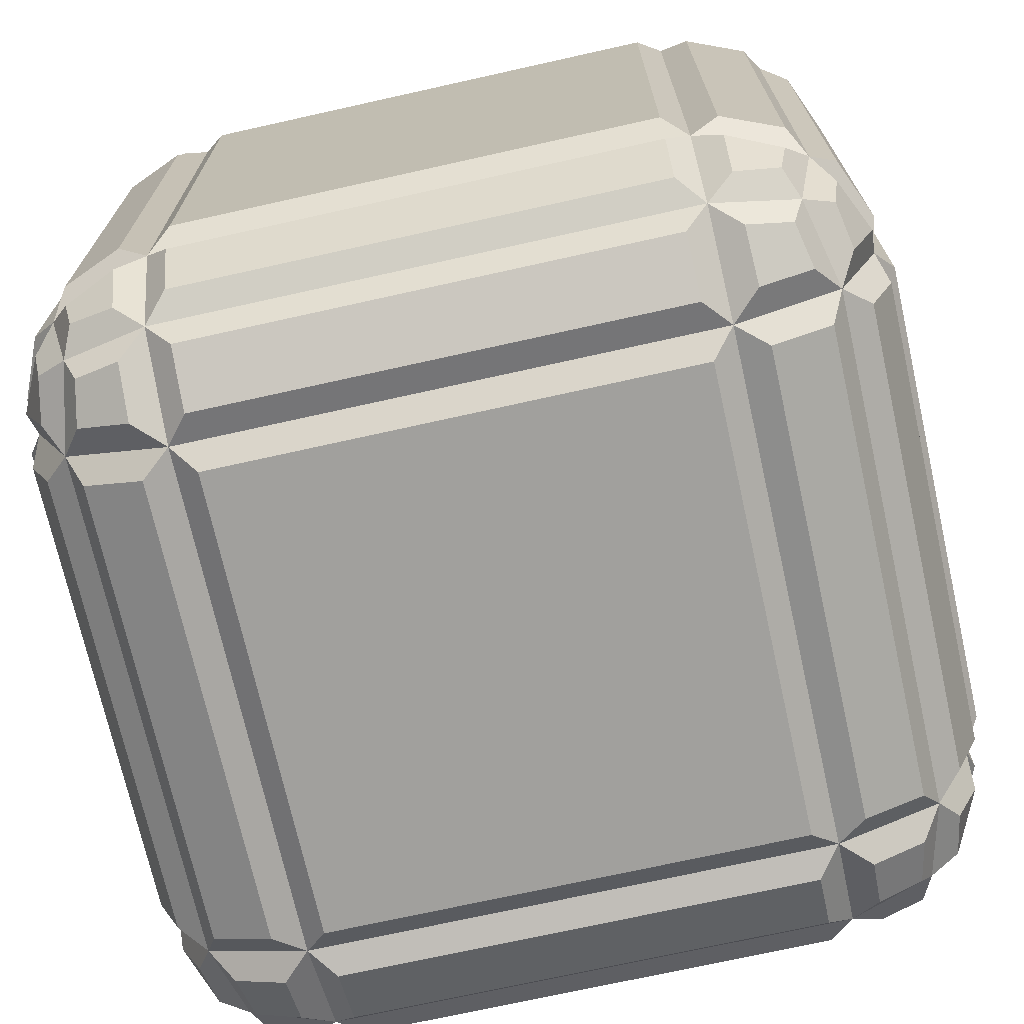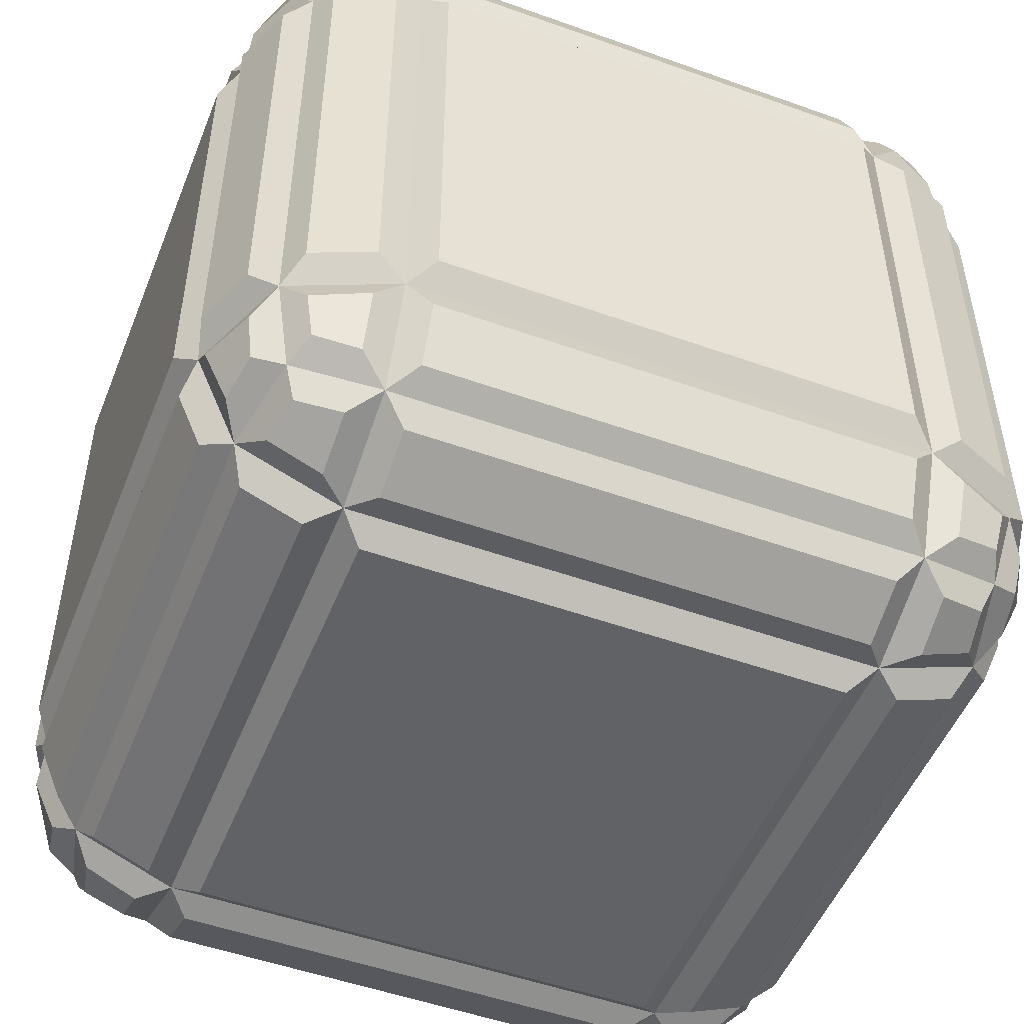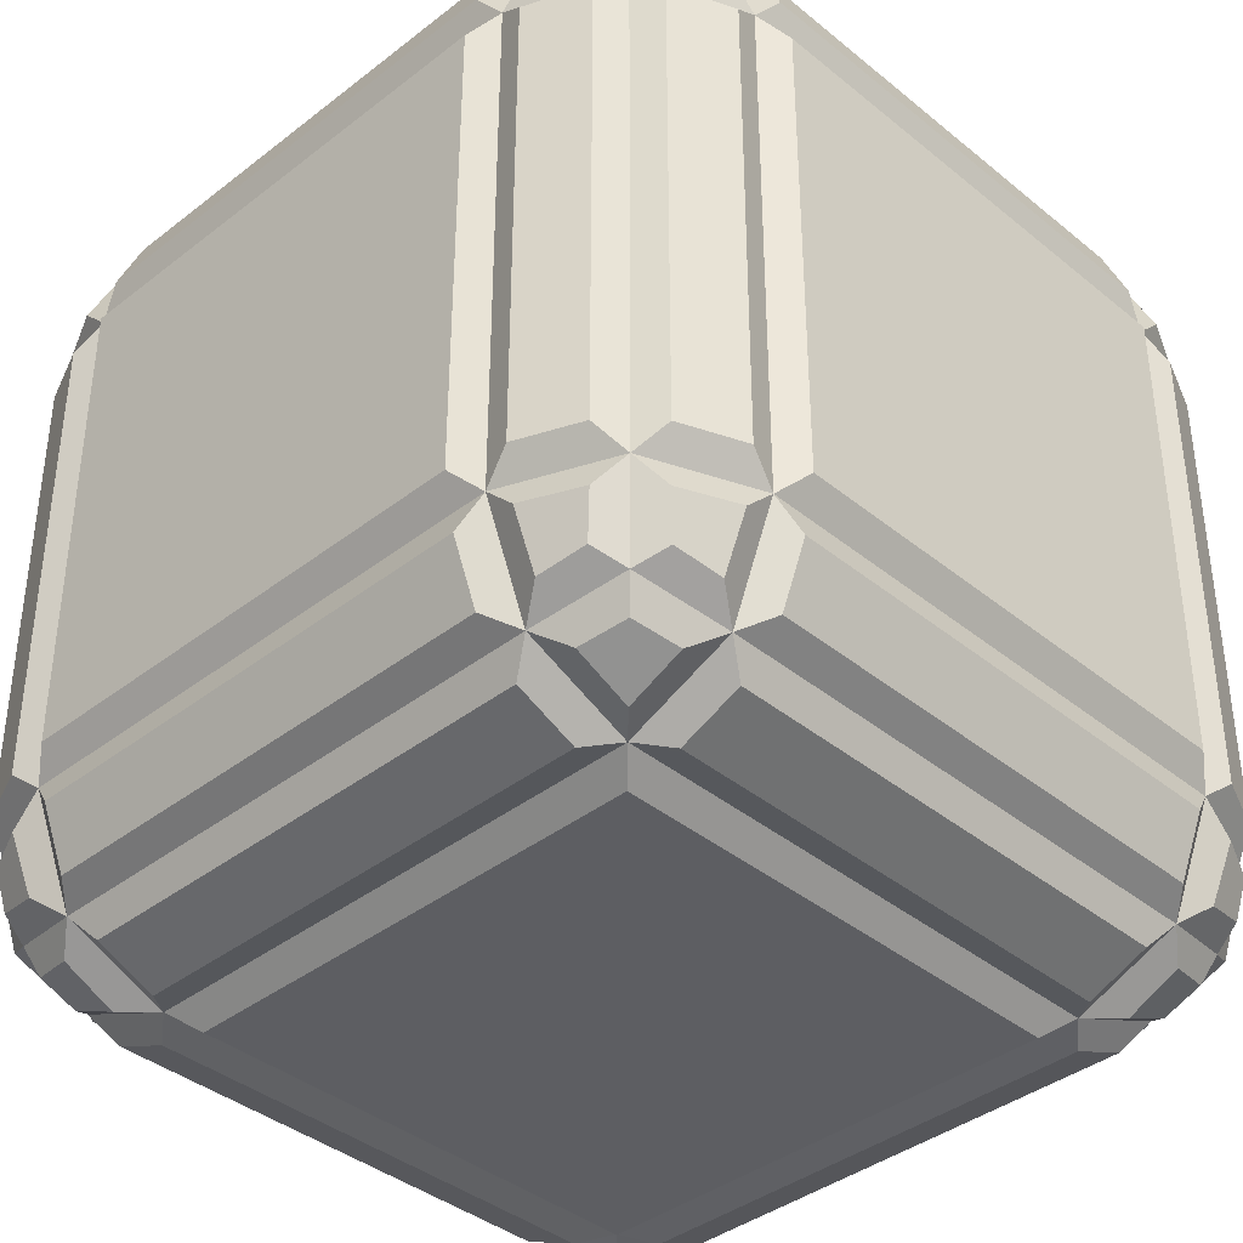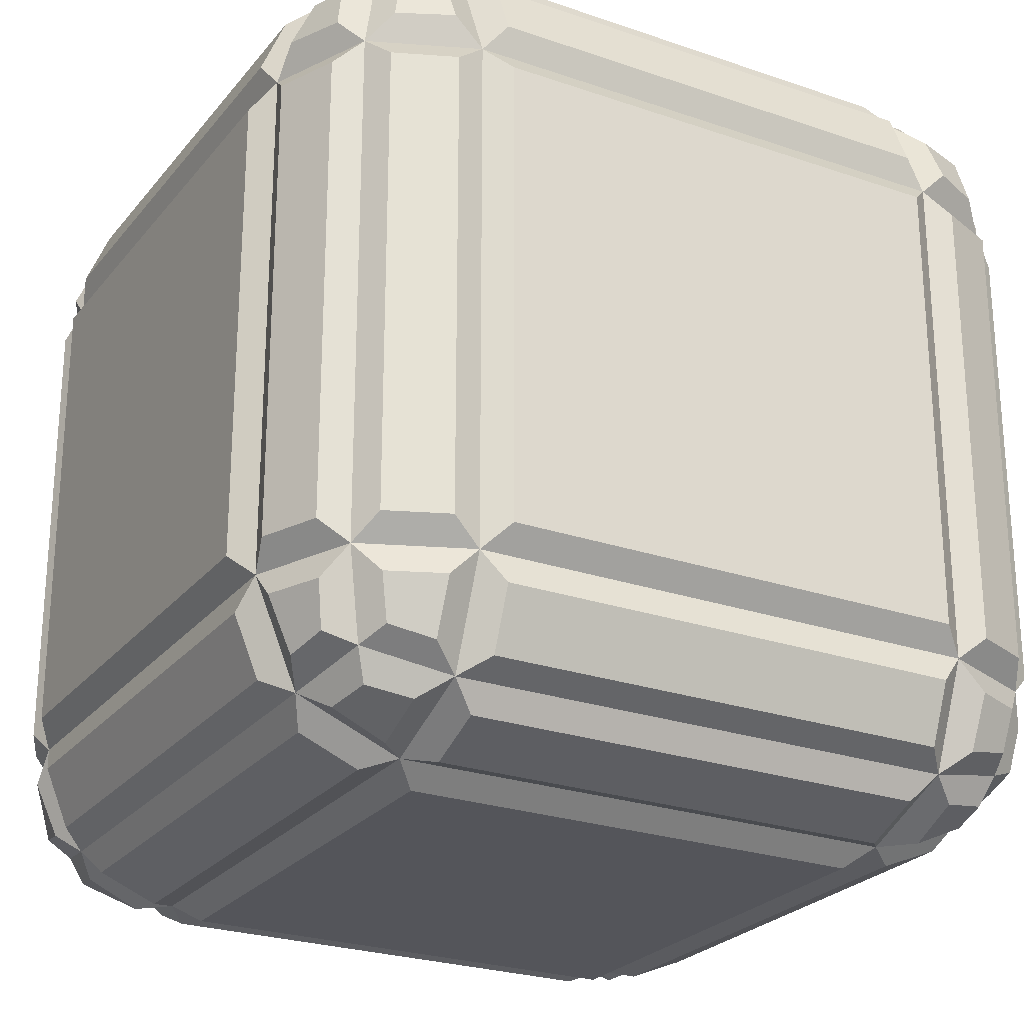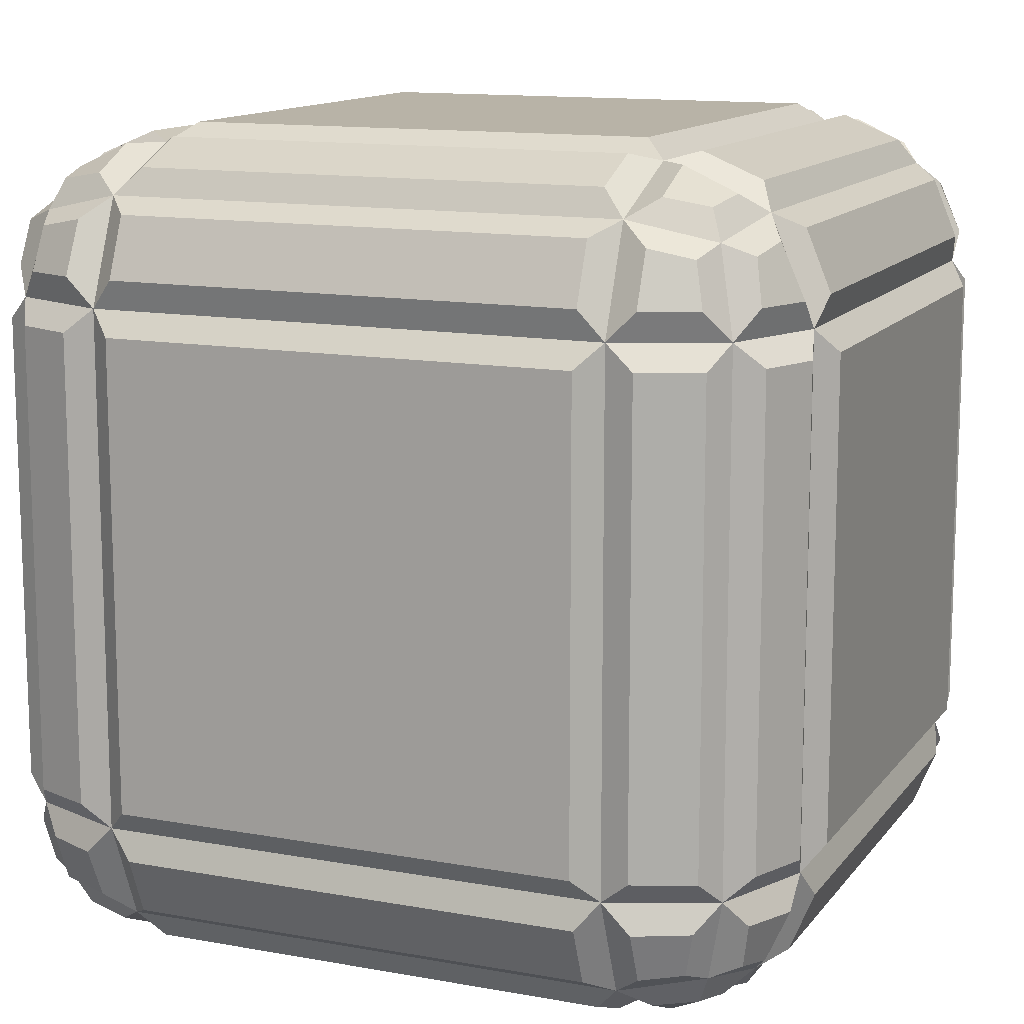
<metadata>
{"format":"obj","ext":"obj","renderer":"f3d","projection":"perspective","resolution":1024,"background":"white","views":[{"elev":-71.6,"azim":102.6,"up":"+Z"},{"elev":-50.7,"azim":68.6,"up":"+Y"},{"elev":-38.8,"azim":-135.7,"up":"+Z"},{"elev":-25.0,"azim":60.7,"up":"+Y"},{"elev":12.8,"azim":22.9,"up":"+Y"}]}
</metadata>
<code>
o Bevel
v 0.152 -0.2375 -0.152
v 0.152 -0.152 -0.2375
v 0.2375 -0.152 -0.152
v 0.152 -0.2125 -0.2125
v 0.2014 -0.2014 -0.2014
v 0.2125 -0.152 -0.2125
v 0.2125 -0.2125 -0.152
v 0.152 0.152 -0.2375
v 0.152 0.2375 -0.152
v 0.2375 0.152 -0.152
v 0.152 0.2125 -0.2125
v 0.2014 0.2014 -0.2014
v 0.2125 0.2125 -0.152
v 0.2125 0.152 -0.2125
v 0.152 -0.2375 0.152
v 0.2375 -0.152 0.152
v 0.152 -0.152 0.2375
v 0.2125 -0.2125 0.152
v 0.2014 -0.2014 0.2014
v 0.2125 -0.152 0.2125
v 0.152 -0.2125 0.2125
v 0.152 0.2375 0.152
v 0.152 0.152 0.2375
v 0.2375 0.152 0.152
v 0.152 0.2125 0.2125
v 0.2014 0.2014 0.2014
v 0.2125 0.152 0.2125
v 0.2125 0.2125 0.152
v -0.152 -0.2375 -0.152
v -0.2375 -0.152 -0.152
v -0.152 -0.152 -0.2375
v -0.2125 -0.2125 -0.152
v -0.2014 -0.2014 -0.2014
v -0.2125 -0.152 -0.2125
v -0.152 -0.2125 -0.2125
v -0.152 0.2375 -0.152
v -0.152 0.152 -0.2375
v -0.2375 0.152 -0.152
v -0.152 0.2125 -0.2125
v -0.2014 0.2014 -0.2014
v -0.2125 0.152 -0.2125
v -0.2125 0.2125 -0.152
v -0.152 -0.2375 0.152
v -0.152 -0.152 0.2375
v -0.2375 -0.152 0.152
v -0.152 -0.2125 0.2125
v -0.2014 -0.2014 0.2014
v -0.2125 -0.152 0.2125
v -0.2125 -0.2125 0.152
v -0.152 0.2375 0.152
v -0.2375 0.152 0.152
v -0.152 0.152 0.2375
v -0.2125 0.2125 0.152
v -0.2014 0.2014 0.2014
v -0.2125 0.152 0.2125
v -0.152 0.2125 0.2125
v -0.1381 -0.1381 -0.2484
v -0.1381 0.1381 -0.2484
v 0.1381 0.1381 -0.2484
v 0.1381 -0.1381 -0.2484
v -0.2484 -0.1381 0.1381
v -0.2484 0.1381 0.1381
v -0.2484 0.1381 -0.1381
v -0.2484 -0.1381 -0.1381
v -0.1381 0.2484 0.1381
v 0.1381 0.2484 0.1381
v 0.1381 0.2484 -0.1381
v -0.1381 0.2484 -0.1381
v 0.2484 -0.1381 -0.1381
v 0.2484 0.1381 -0.1381
v 0.2484 0.1381 0.1381
v 0.2484 -0.1381 0.1381
v 0.1381 -0.1381 0.2484
v 0.1381 0.1381 0.2484
v -0.1381 0.1381 0.2484
v -0.1381 -0.1381 0.2484
v 0.1689 -0.2374 -0.1689
v 0.1685 -0.2234 -0.1996
v 0.1943 -0.2188 -0.1943
v 0.1996 -0.2234 -0.1685
v 0.1689 -0.1689 -0.2374
v 0.1996 -0.1685 -0.2234
v 0.1943 -0.1943 -0.2188
v 0.1685 -0.1996 -0.2234
v 0.2374 -0.1689 -0.1689
v 0.2234 -0.1996 -0.1685
v 0.2188 -0.1943 -0.1943
v 0.2234 -0.1685 -0.1996
v 0.1689 0.1689 -0.2374
v 0.1685 0.1996 -0.2234
v 0.1943 0.1943 -0.2188
v 0.1996 0.1685 -0.2234
v 0.1689 0.2374 -0.1689
v 0.1996 0.2234 -0.1685
v 0.1943 0.2188 -0.1943
v 0.1685 0.2234 -0.1996
v 0.2374 0.1689 -0.1689
v 0.2234 0.1685 -0.1996
v 0.2188 0.1943 -0.1943
v 0.2234 0.1996 -0.1685
v 0.1689 -0.2374 0.1689
v 0.1996 -0.2234 0.1685
v 0.1943 -0.2188 0.1943
v 0.1685 -0.2234 0.1996
v 0.2374 -0.1689 0.1689
v 0.2234 -0.1685 0.1996
v 0.2188 -0.1943 0.1943
v 0.2234 -0.1996 0.1685
v 0.1689 -0.1689 0.2374
v 0.1685 -0.1996 0.2234
v 0.1943 -0.1943 0.2188
v 0.1996 -0.1685 0.2234
v 0.1689 0.2374 0.1689
v 0.1685 0.2234 0.1996
v 0.1943 0.2188 0.1943
v 0.1996 0.2234 0.1685
v 0.1689 0.1689 0.2374
v 0.1996 0.1685 0.2234
v 0.1943 0.1943 0.2188
v 0.1685 0.1996 0.2234
v 0.2374 0.1689 0.1689
v 0.2234 0.1996 0.1685
v 0.2188 0.1943 0.1943
v 0.2234 0.1685 0.1996
v -0.1689 -0.2374 -0.1689
v -0.1996 -0.2234 -0.1685
v -0.1943 -0.2188 -0.1943
v -0.1685 -0.2234 -0.1996
v -0.2374 -0.1689 -0.1689
v -0.2234 -0.1685 -0.1996
v -0.2188 -0.1943 -0.1943
v -0.2234 -0.1996 -0.1685
v -0.1689 -0.1689 -0.2374
v -0.1685 -0.1996 -0.2234
v -0.1943 -0.1943 -0.2188
v -0.1996 -0.1685 -0.2234
v -0.1689 0.2374 -0.1689
v -0.1685 0.2234 -0.1996
v -0.1943 0.2188 -0.1943
v -0.1996 0.2234 -0.1685
v -0.1689 0.1689 -0.2374
v -0.1996 0.1685 -0.2234
v -0.1943 0.1943 -0.2188
v -0.1685 0.1996 -0.2234
v -0.2374 0.1689 -0.1689
v -0.2234 0.1996 -0.1685
v -0.2188 0.1943 -0.1943
v -0.2234 0.1685 -0.1996
v -0.1689 -0.2374 0.1689
v -0.1685 -0.2234 0.1996
v -0.1943 -0.2188 0.1943
v -0.1996 -0.2234 0.1685
v -0.1689 -0.1689 0.2374
v -0.1996 -0.1685 0.2234
v -0.1943 -0.1943 0.2188
v -0.1685 -0.1996 0.2234
v -0.2374 -0.1689 0.1689
v -0.2234 -0.1996 0.1685
v -0.2188 -0.1943 0.1943
v -0.2234 -0.1685 0.1996
v -0.1689 0.2374 0.1689
v -0.1996 0.2234 0.1685
v -0.1943 0.2188 0.1943
v -0.1685 0.2234 0.1996
v -0.2374 0.1689 0.1689
v -0.2234 0.1685 0.1996
v -0.2188 0.1943 0.1943
v -0.2234 0.1996 0.1685
v -0.1689 0.1689 0.2374
v -0.1685 0.1996 0.2234
v -0.1943 0.1943 0.2188
v -0.1996 0.1685 0.2234
v 0.1691 -0.2423 0.1381
v 0.1691 -0.2423 -0.1381
v 0.2038 -0.2279 -0.1381
v 0.2038 -0.2279 0.1381
v 0.2279 -0.2038 0.1381
v 0.2279 -0.2038 -0.1381
v 0.2423 -0.1691 -0.1381
v 0.2423 -0.1691 0.1381
v 0.1691 -0.1381 -0.2423
v 0.1691 0.1381 -0.2423
v 0.2038 0.1381 -0.2279
v 0.2038 -0.1381 -0.2279
v 0.2279 -0.1381 -0.2038
v 0.2279 0.1381 -0.2038
v 0.2423 0.1381 -0.1691
v 0.2423 -0.1381 -0.1691
v 0.1691 0.2423 -0.1381
v 0.1691 0.2423 0.1381
v 0.2038 0.2279 0.1381
v 0.2038 0.2279 -0.1381
v 0.2279 0.2038 -0.1381
v 0.2279 0.2038 0.1381
v 0.2423 0.1691 0.1381
v 0.2423 0.1691 -0.1381
v 0.1691 0.1381 0.2423
v 0.1691 -0.1381 0.2423
v 0.2038 -0.1381 0.2279
v 0.2038 0.1381 0.2279
v 0.2279 0.1381 0.2038
v 0.2279 -0.1381 0.2038
v 0.2423 -0.1381 0.1691
v 0.2423 0.1381 0.1691
v -0.1381 -0.2423 0.1691
v 0.1381 -0.2423 0.1691
v 0.1381 -0.2279 0.2038
v -0.1381 -0.2279 0.2038
v -0.1381 -0.2038 0.2279
v 0.1381 -0.2038 0.2279
v 0.1381 -0.1691 0.2423
v -0.1381 -0.1691 0.2423
v 0.1381 0.2423 0.1691
v -0.1381 0.2423 0.1691
v -0.1381 0.2279 0.2038
v 0.1381 0.2279 0.2038
v 0.1381 0.2038 0.2279
v -0.1381 0.2038 0.2279
v -0.1381 0.1691 0.2423
v 0.1381 0.1691 0.2423
v -0.2423 0.1381 0.1691
v -0.2423 -0.1381 0.1691
v -0.2279 -0.1381 0.2038
v -0.2279 0.1381 0.2038
v -0.2038 0.1381 0.2279
v -0.2038 -0.1381 0.2279
v -0.1691 -0.1381 0.2423
v -0.1691 0.1381 0.2423
v -0.1691 -0.2423 -0.1381
v -0.1691 -0.2423 0.1381
v -0.2038 -0.2279 0.1381
v -0.2038 -0.2279 -0.1381
v -0.2279 -0.2038 -0.1381
v -0.2279 -0.2038 0.1381
v -0.2423 -0.1691 0.1381
v -0.2423 -0.1691 -0.1381
v -0.1691 0.2423 0.1381
v -0.1691 0.2423 -0.1381
v -0.2038 0.2279 -0.1381
v -0.2038 0.2279 0.1381
v -0.2279 0.2038 0.1381
v -0.2279 0.2038 -0.1381
v -0.2423 0.1691 -0.1381
v -0.2423 0.1691 0.1381
v -0.1691 0.1381 -0.2423
v -0.1691 -0.1381 -0.2423
v -0.2038 -0.1381 -0.2279
v -0.2038 0.1381 -0.2279
v -0.2279 0.1381 -0.2038
v -0.2279 -0.1381 -0.2038
v -0.2423 -0.1381 -0.1691
v -0.2423 0.1381 -0.1691
v 0.1381 -0.2423 -0.1691
v -0.1381 -0.2423 -0.1691
v -0.1381 -0.2279 -0.2038
v 0.1381 -0.2279 -0.2038
v 0.1381 -0.2038 -0.2279
v -0.1381 -0.2038 -0.2279
v -0.1381 -0.1691 -0.2423
v 0.1381 -0.1691 -0.2423
v -0.1381 0.2423 -0.1691
v 0.1381 0.2423 -0.1691
v 0.1381 0.2279 -0.2038
v -0.1381 0.2279 -0.2038
v -0.1381 0.2038 -0.2279
v 0.1381 0.2038 -0.2279
v 0.1381 0.1691 -0.2423
v -0.1381 0.1691 -0.2423
v 0.1381 -0.2484 0.1381
v -0.1381 -0.2484 0.1381
v -0.1381 -0.2484 -0.1381
v 0.1381 -0.2484 -0.1381
f 57 58 59 60
f 61 62 63 64
f 65 66 67 68
f 69 70 71 72
f 73 74 75 76
f 77 78 79 80
f 81 82 83 84
f 85 86 87 88
f 89 90 91 92
f 93 94 95 96
f 97 98 99 100
f 101 102 103 104
f 105 106 107 108
f 109 110 111 112
f 113 114 115 116
f 117 118 119 120
f 121 122 123 124
f 125 126 127 128
f 129 130 131 132
f 133 134 135 136
f 137 138 139 140
f 141 142 143 144
f 145 146 147 148
f 149 150 151 152
f 153 154 155 156
f 157 158 159 160
f 161 162 163 164
f 165 166 167 168
f 169 170 171 172
f 173 174 175 176
f 177 178 179 180
f 181 182 183 184
f 185 186 187 188
f 189 190 191 192
f 193 194 195 196
f 197 198 199 200
f 201 202 203 204
f 205 206 207 208
f 209 210 211 212
f 213 214 215 216
f 217 218 219 220
f 221 222 223 224
f 225 226 227 228
f 229 230 231 232
f 233 234 235 236
f 237 238 239 240
f 241 242 243 244
f 245 246 247 248
f 249 250 251 252
f 253 254 255 256
f 257 258 259 260
f 261 262 263 264
f 265 266 267 268
f 269 270 271 272
f 31 37 58 57
f 37 8 59 58
f 8 2 60 59
f 2 31 57 60
f 45 51 62 61
f 51 38 63 62
f 38 30 64 63
f 30 45 61 64
f 50 22 66 65
f 22 9 67 66
f 9 36 68 67
f 36 50 65 68
f 3 10 70 69
f 10 24 71 70
f 24 16 72 71
f 16 3 69 72
f 17 23 74 73
f 23 52 75 74
f 52 44 76 75
f 44 17 73 76
f 1 4 78 77
f 4 5 79 78
f 5 7 80 79
f 7 1 77 80
f 2 6 82 81
f 6 5 83 82
f 5 4 84 83
f 4 2 81 84
f 3 7 86 85
f 7 5 87 86
f 5 6 88 87
f 6 3 85 88
f 8 11 90 89
f 11 12 91 90
f 12 14 92 91
f 14 8 89 92
f 9 13 94 93
f 13 12 95 94
f 12 11 96 95
f 11 9 93 96
f 10 14 98 97
f 14 12 99 98
f 12 13 100 99
f 13 10 97 100
f 15 18 102 101
f 18 19 103 102
f 19 21 104 103
f 21 15 101 104
f 16 20 106 105
f 20 19 107 106
f 19 18 108 107
f 18 16 105 108
f 17 21 110 109
f 21 19 111 110
f 19 20 112 111
f 20 17 109 112
f 22 25 114 113
f 25 26 115 114
f 26 28 116 115
f 28 22 113 116
f 23 27 118 117
f 27 26 119 118
f 26 25 120 119
f 25 23 117 120
f 24 28 122 121
f 28 26 123 122
f 26 27 124 123
f 27 24 121 124
f 29 32 126 125
f 32 33 127 126
f 33 35 128 127
f 35 29 125 128
f 30 34 130 129
f 34 33 131 130
f 33 32 132 131
f 32 30 129 132
f 31 35 134 133
f 35 33 135 134
f 33 34 136 135
f 34 31 133 136
f 36 39 138 137
f 39 40 139 138
f 40 42 140 139
f 42 36 137 140
f 37 41 142 141
f 41 40 143 142
f 40 39 144 143
f 39 37 141 144
f 38 42 146 145
f 42 40 147 146
f 40 41 148 147
f 41 38 145 148
f 43 46 150 149
f 46 47 151 150
f 47 49 152 151
f 49 43 149 152
f 44 48 154 153
f 48 47 155 154
f 47 46 156 155
f 46 44 153 156
f 45 49 158 157
f 49 47 159 158
f 47 48 160 159
f 48 45 157 160
f 50 53 162 161
f 53 54 163 162
f 54 56 164 163
f 56 50 161 164
f 51 55 166 165
f 55 54 167 166
f 54 53 168 167
f 53 51 165 168
f 52 56 170 169
f 56 54 171 170
f 54 55 172 171
f 55 52 169 172
f 15 1 174 173
f 1 7 175 174
f 7 18 176 175
f 18 15 173 176
f 18 7 178 177
f 7 3 179 178
f 3 16 180 179
f 16 18 177 180
f 2 8 182 181
f 8 14 183 182
f 14 6 184 183
f 6 2 181 184
f 6 14 186 185
f 14 10 187 186
f 10 3 188 187
f 3 6 185 188
f 9 22 190 189
f 22 28 191 190
f 28 13 192 191
f 13 9 189 192
f 13 28 194 193
f 28 24 195 194
f 24 10 196 195
f 10 13 193 196
f 23 17 198 197
f 17 20 199 198
f 20 27 200 199
f 27 23 197 200
f 27 20 202 201
f 20 16 203 202
f 16 24 204 203
f 24 27 201 204
f 43 15 206 205
f 15 21 207 206
f 21 46 208 207
f 46 43 205 208
f 46 21 210 209
f 21 17 211 210
f 17 44 212 211
f 44 46 209 212
f 22 50 214 213
f 50 56 215 214
f 56 25 216 215
f 25 22 213 216
f 25 56 218 217
f 56 52 219 218
f 52 23 220 219
f 23 25 217 220
f 51 45 222 221
f 45 48 223 222
f 48 55 224 223
f 55 51 221 224
f 55 48 226 225
f 48 44 227 226
f 44 52 228 227
f 52 55 225 228
f 29 43 230 229
f 43 49 231 230
f 49 32 232 231
f 32 29 229 232
f 32 49 234 233
f 49 45 235 234
f 45 30 236 235
f 30 32 233 236
f 50 36 238 237
f 36 42 239 238
f 42 53 240 239
f 53 50 237 240
f 53 42 242 241
f 42 38 243 242
f 38 51 244 243
f 51 53 241 244
f 37 31 246 245
f 31 34 247 246
f 34 41 248 247
f 41 37 245 248
f 41 34 250 249
f 34 30 251 250
f 30 38 252 251
f 38 41 249 252
f 1 29 254 253
f 29 35 255 254
f 35 4 256 255
f 4 1 253 256
f 4 35 258 257
f 35 31 259 258
f 31 2 260 259
f 2 4 257 260
f 36 9 262 261
f 9 11 263 262
f 11 39 264 263
f 39 36 261 264
f 39 11 266 265
f 11 8 267 266
f 8 37 268 267
f 37 39 265 268
f 15 43 270 269
f 43 29 271 270
f 29 1 272 271
f 1 15 269 272

</code>
